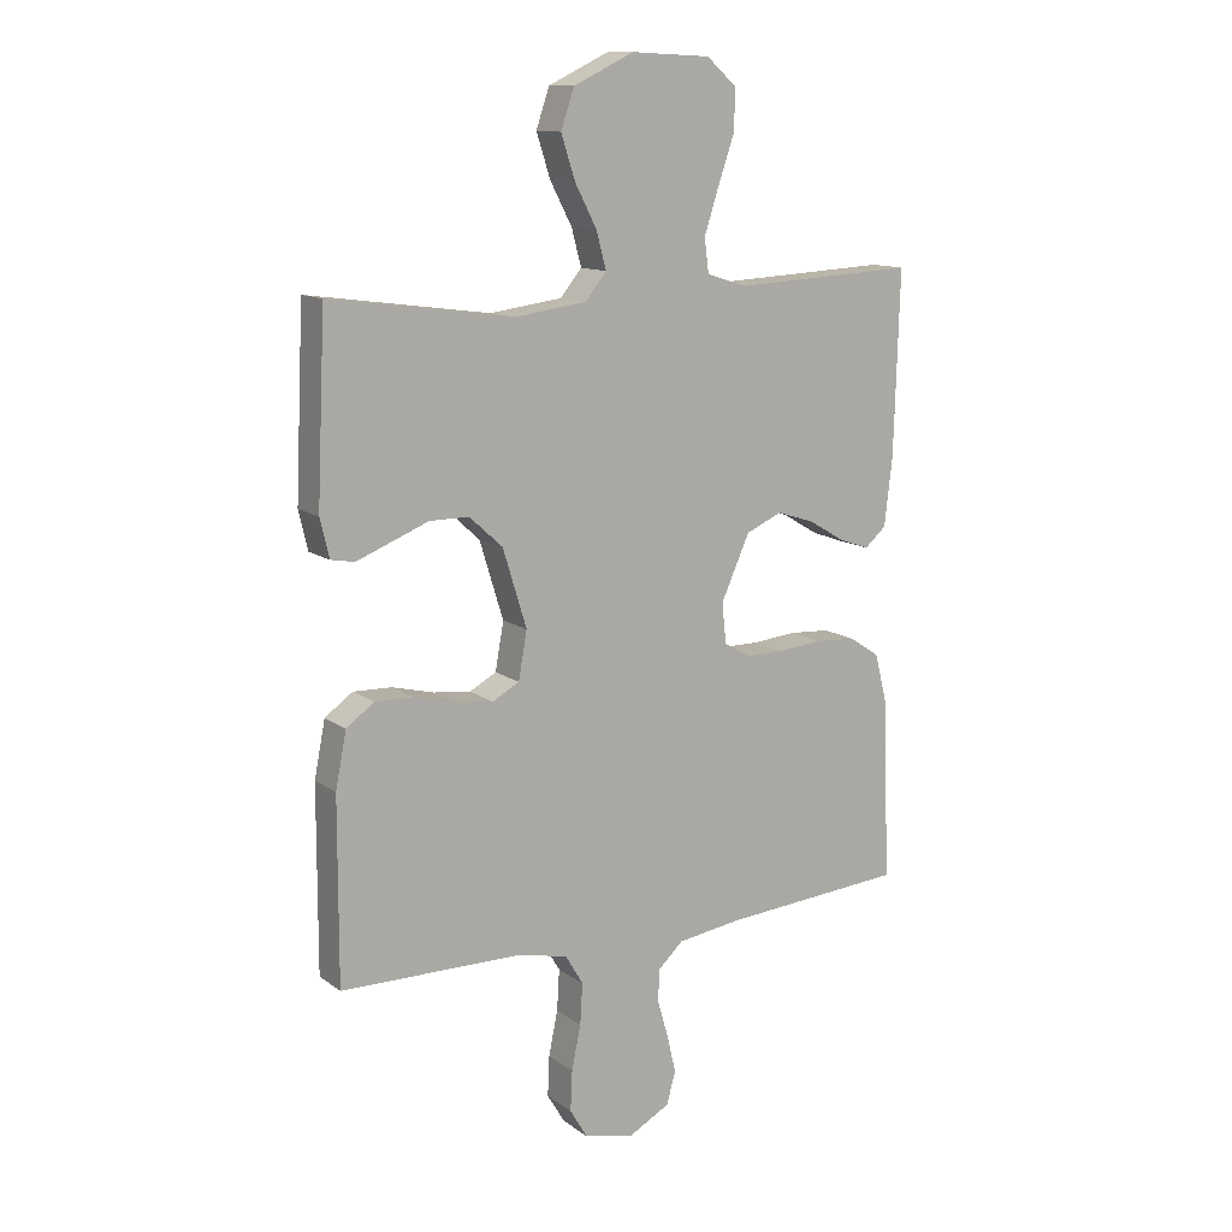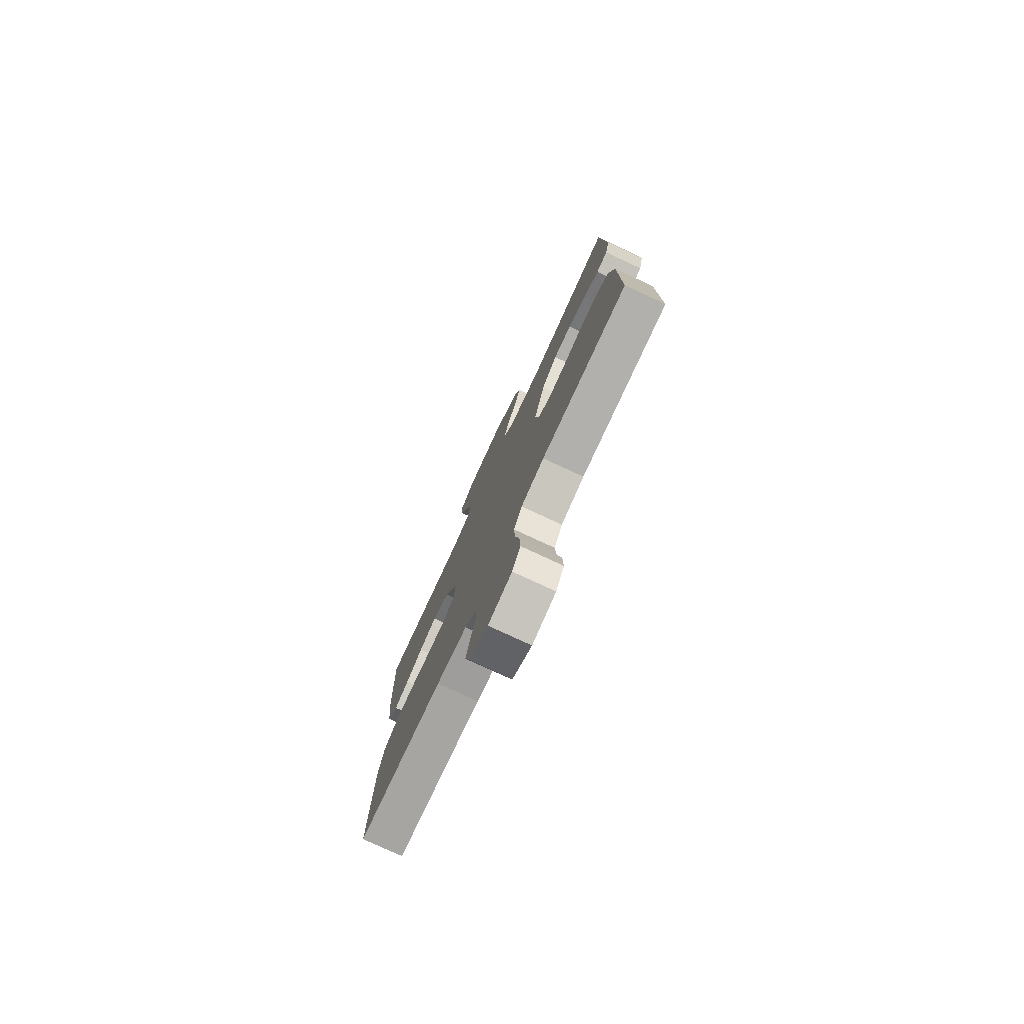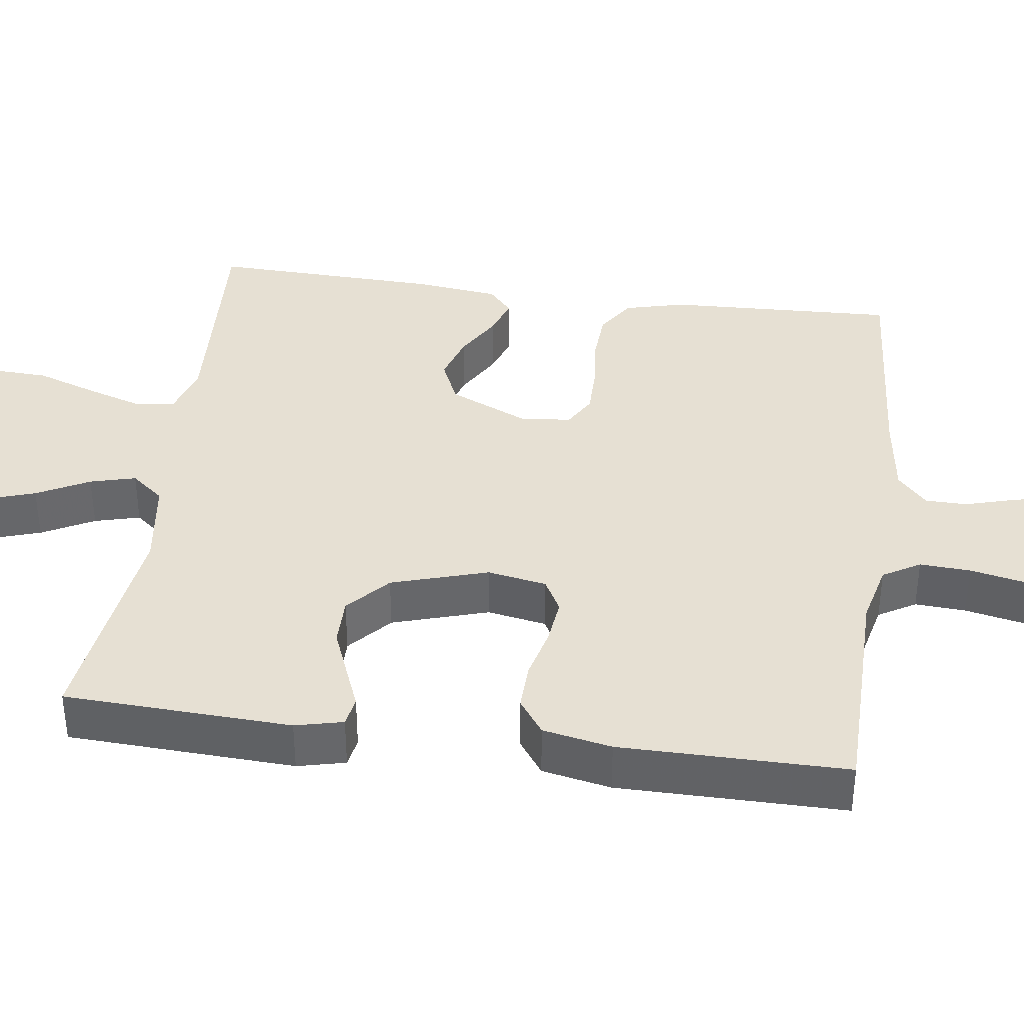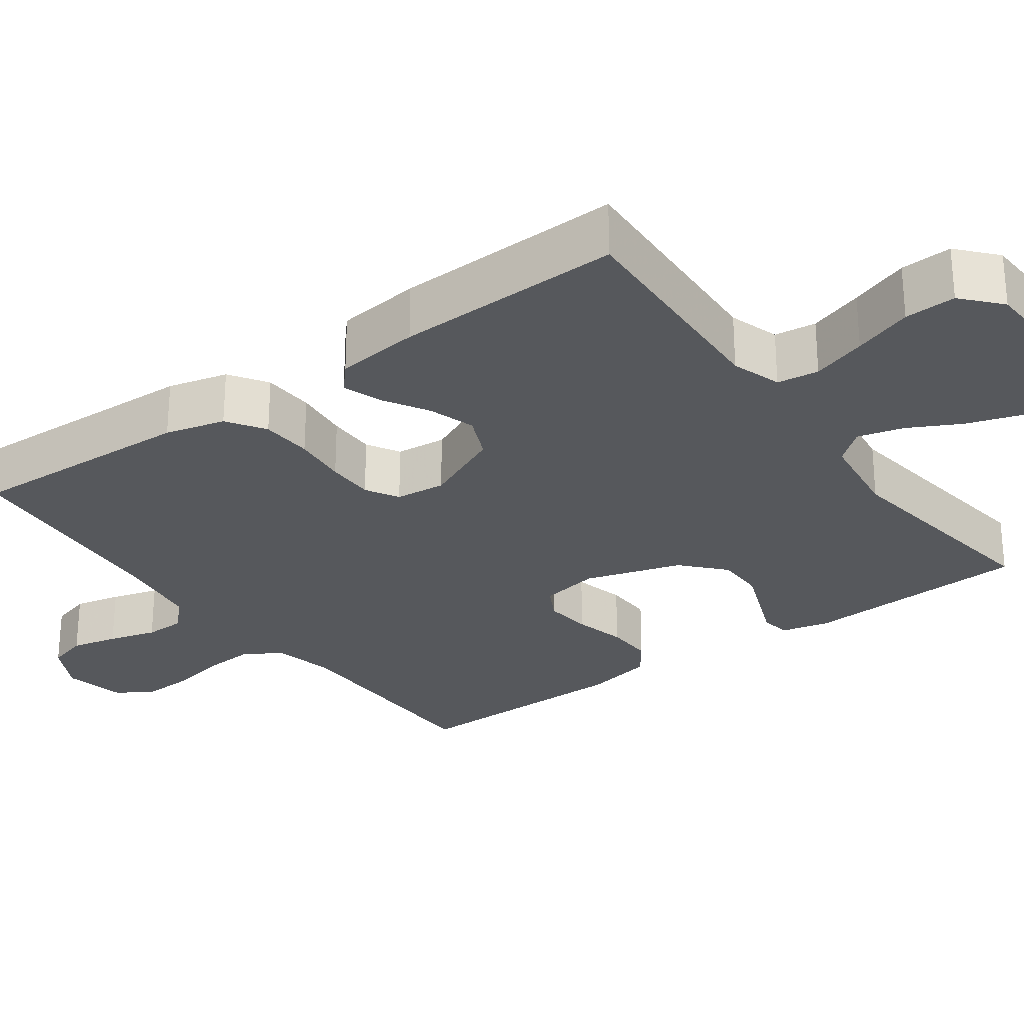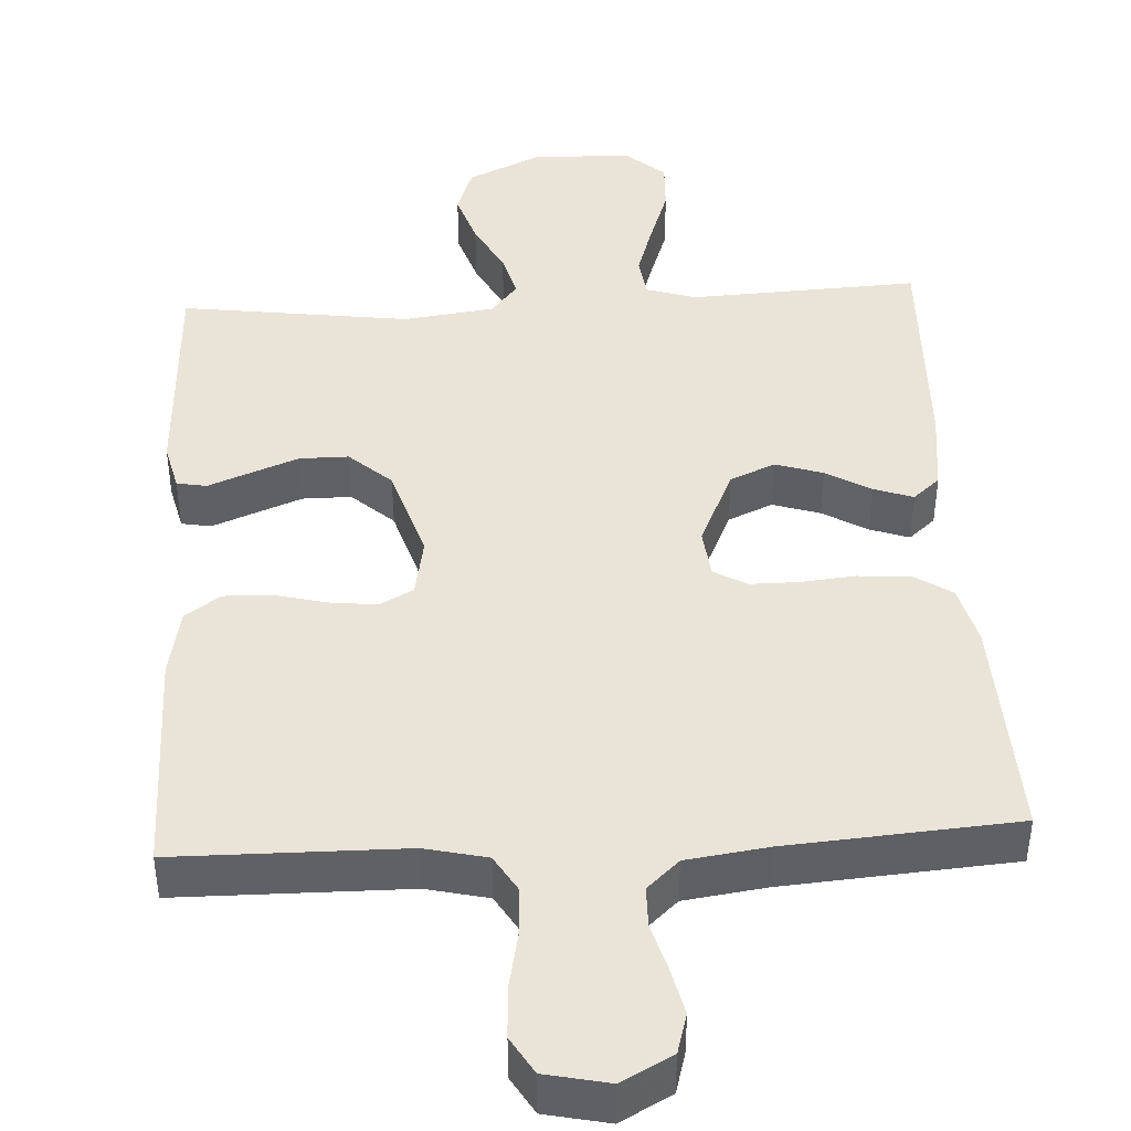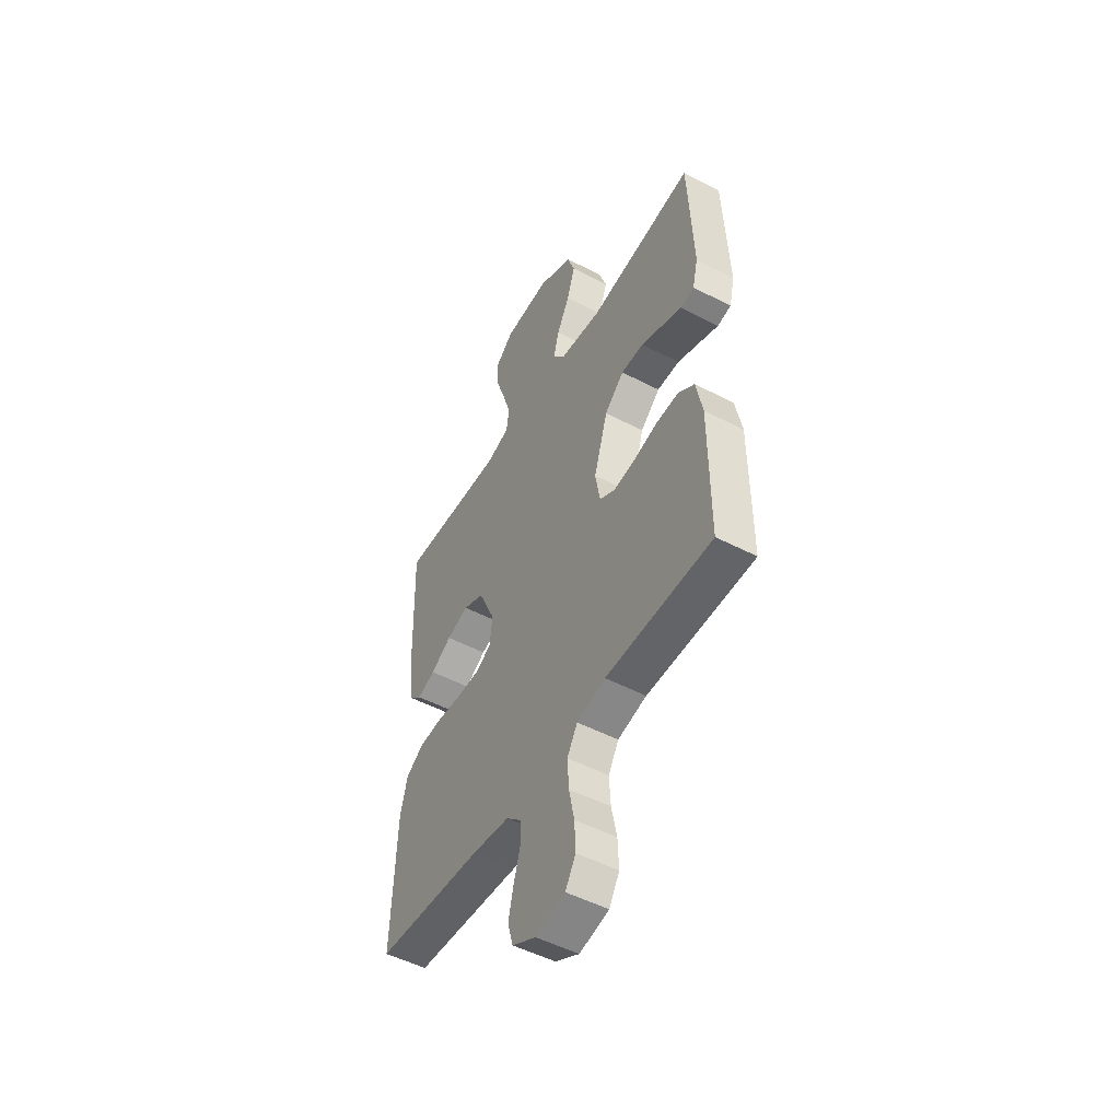
<metadata>
{"format":"obj","ext":"obj","renderer":"f3d","projection":"perspective","resolution":1024,"background":"white","views":[{"elev":12.5,"azim":148.0,"up":"+Z"},{"elev":-78.2,"azim":65.2,"up":"+Z"},{"elev":38.3,"azim":97.7,"up":"+Y"},{"elev":-27.7,"azim":-54.0,"up":"+Y"},{"elev":43.1,"azim":176.8,"up":"+Y"},{"elev":-50.6,"azim":60.3,"up":"+Z"}]}
</metadata>
<code>
v 0.5 0.07 0.5
v 0.514 0.07 0.2
v 0.499 0.07 0.137
v 0.46 0.07 0.13
v 0.405 0.07 0.152
v 0.342 0.07 0.177
v 0.278 0.07 0.177
v 0.223 0.07 0.127
v 0.184 0.07 0
v 0.198 0.07 -0.078
v 0.242 0.07 -0.102
v 0.304 0.07 -0.095
v 0.372 0.07 -0.078
v 0.435 0.07 -0.076
v 0.481 0.07 -0.109
v 0.499 0.07 -0.2
v 0.5 0.07 -0.5
v 0.2 0.07 -0.503
v 0.119 0.07 -0.522
v 0.09 0.07 -0.571
v 0.094 0.07 -0.638
v 0.109 0.07 -0.711
v 0.112 0.07 -0.777
v 0.083 0.07 -0.826
v 0 0.07 -0.844
v -0.067 0.07 -0.808
v -0.082 0.07 -0.755
v -0.068 0.07 -0.694
v -0.05 0.07 -0.631
v -0.051 0.07 -0.577
v -0.093 0.07 -0.538
v -0.2 0.07 -0.523
v -0.5 0.07 -0.5
v -0.488 0.07 -0.2
v -0.468 0.07 -0.121
v -0.418 0.07 -0.088
v -0.35 0.07 -0.084
v -0.278 0.07 -0.091
v -0.215 0.07 -0.091
v -0.172 0.07 -0.066
v -0.165 0.07 0
v -0.212 0.07 0.105
v -0.271 0.07 0.131
v -0.333 0.07 0.111
v -0.392 0.07 0.076
v -0.443 0.07 0.058
v -0.478 0.07 0.089
v -0.491 0.07 0.2
v -0.5 0.07 0.5
v -0.2 0.07 0.485
v -0.134 0.07 0.506
v -0.127 0.07 0.561
v -0.15 0.07 0.633
v -0.177 0.07 0.711
v -0.18 0.07 0.779
v -0.13 0.07 0.823
v 0 0.07 0.829
v 0.099 0.07 0.782
v 0.121 0.07 0.718
v 0.098 0.07 0.647
v 0.062 0.07 0.578
v 0.046 0.07 0.518
v 0.081 0.07 0.475
v 0.2 0.07 0.459
v 0.5 0 0.5
v 0.514 0 0.2
v 0.499 0 0.137
v 0.46 0 0.13
v 0.405 0 0.152
v 0.342 0 0.177
v 0.278 0 0.177
v 0.223 0 0.127
v 0.184 0 0
v 0.198 0 -0.078
v 0.242 0 -0.102
v 0.304 0 -0.095
v 0.372 0 -0.078
v 0.435 0 -0.076
v 0.481 0 -0.109
v 0.499 0 -0.2
v 0.5 0 -0.5
v 0.2 0 -0.503
v 0.119 0 -0.522
v 0.09 0 -0.571
v 0.094 0 -0.638
v 0.109 0 -0.711
v 0.112 0 -0.777
v 0.083 0 -0.826
v 0 0 -0.844
v -0.067 0 -0.808
v -0.082 0 -0.755
v -0.068 0 -0.694
v -0.05 0 -0.631
v -0.051 0 -0.577
v -0.093 0 -0.538
v -0.2 0 -0.523
v -0.5 0 -0.5
v -0.488 0 -0.2
v -0.468 0 -0.121
v -0.418 0 -0.088
v -0.35 0 -0.084
v -0.278 0 -0.091
v -0.215 0 -0.091
v -0.172 0 -0.066
v -0.165 0 0
v -0.212 0 0.105
v -0.271 0 0.131
v -0.333 0 0.111
v -0.392 0 0.076
v -0.443 0 0.058
v -0.478 0 0.089
v -0.491 0 0.2
v -0.5 0 0.5
v -0.2 0 0.485
v -0.134 0 0.506
v -0.127 0 0.561
v -0.15 0 0.633
v -0.177 0 0.711
v -0.18 0 0.779
v -0.13 0 0.823
v 0 0 0.829
v 0.099 0 0.782
v 0.121 0 0.718
v 0.098 0 0.647
v 0.062 0 0.578
v 0.046 0 0.518
v 0.081 0 0.475
v 0.2 0 0.459
f 58 59 60 61
f 58 61 62
f 57 58 62
f 56 57 62
f 53 54 55 56
f 52 53 56 62
f 51 52 62 63
f 47 48 49 50
f 47 50 51 63
f 44 45 46 47
f 43 44 47 63
f 35 36 37 38
f 35 38 39
f 32 33 34 35
f 31 32 35 39
f 30 31 39 40
f 26 27 28 29
f 24 25 26 29
f 24 29 30
f 21 22 23 24
f 20 21 24 30
f 19 20 30 40
f 15 16 17 18
f 12 13 14 15
f 11 12 15 18
f 10 11 18 19
f 2 3 4 5
f 64 1 2 5
f 64 5 6
f 42 43 63 64
f 41 42 64
f 9 10 19 40
f 8 9 40 41
f 7 8 41 64
f 6 7 64
f 125 124 123 122
f 126 125 122
f 126 122 121
f 126 121 120
f 120 119 118 117
f 126 120 117 116
f 127 126 116 115
f 114 113 112 111
f 127 115 114 111
f 111 110 109 108
f 127 111 108 107
f 102 101 100 99
f 103 102 99
f 99 98 97 96
f 103 99 96 95
f 104 103 95 94
f 93 92 91 90
f 93 90 89 88
f 94 93 88
f 88 87 86 85
f 94 88 85 84
f 104 94 84 83
f 82 81 80 79
f 79 78 77 76
f 82 79 76 75
f 83 82 75 74
f 69 68 67 66
f 69 66 65 128
f 70 69 128
f 128 127 107 106
f 128 106 105
f 104 83 74 73
f 105 104 73 72
f 128 105 72 71
f 128 71 70
f 1 65 66 2
f 2 66 67 3
f 3 67 68 4
f 4 68 69 5
f 5 69 70 6
f 6 70 71 7
f 7 71 72 8
f 8 72 73 9
f 9 73 74 10
f 10 74 75 11
f 11 75 76 12
f 12 76 77 13
f 13 77 78 14
f 14 78 79 15
f 15 79 80 16
f 16 80 81 17
f 17 81 82 18
f 18 82 83 19
f 19 83 84 20
f 20 84 85 21
f 21 85 86 22
f 22 86 87 23
f 23 87 88 24
f 24 88 89 25
f 25 89 90 26
f 26 90 91 27
f 27 91 92 28
f 28 92 93 29
f 29 93 94 30
f 30 94 95 31
f 31 95 96 32
f 32 96 97 33
f 33 97 98 34
f 34 98 99 35
f 35 99 100 36
f 36 100 101 37
f 37 101 102 38
f 38 102 103 39
f 39 103 104 40
f 40 104 105 41
f 41 105 106 42
f 42 106 107 43
f 43 107 108 44
f 44 108 109 45
f 45 109 110 46
f 46 110 111 47
f 47 111 112 48
f 48 112 113 49
f 49 113 114 50
f 50 114 115 51
f 51 115 116 52
f 52 116 117 53
f 53 117 118 54
f 54 118 119 55
f 55 119 120 56
f 56 120 121 57
f 57 121 122 58
f 58 122 123 59
f 59 123 124 60
f 60 124 125 61
f 61 125 126 62
f 62 126 127 63
f 63 127 128 64
f 64 128 65 1

</code>
